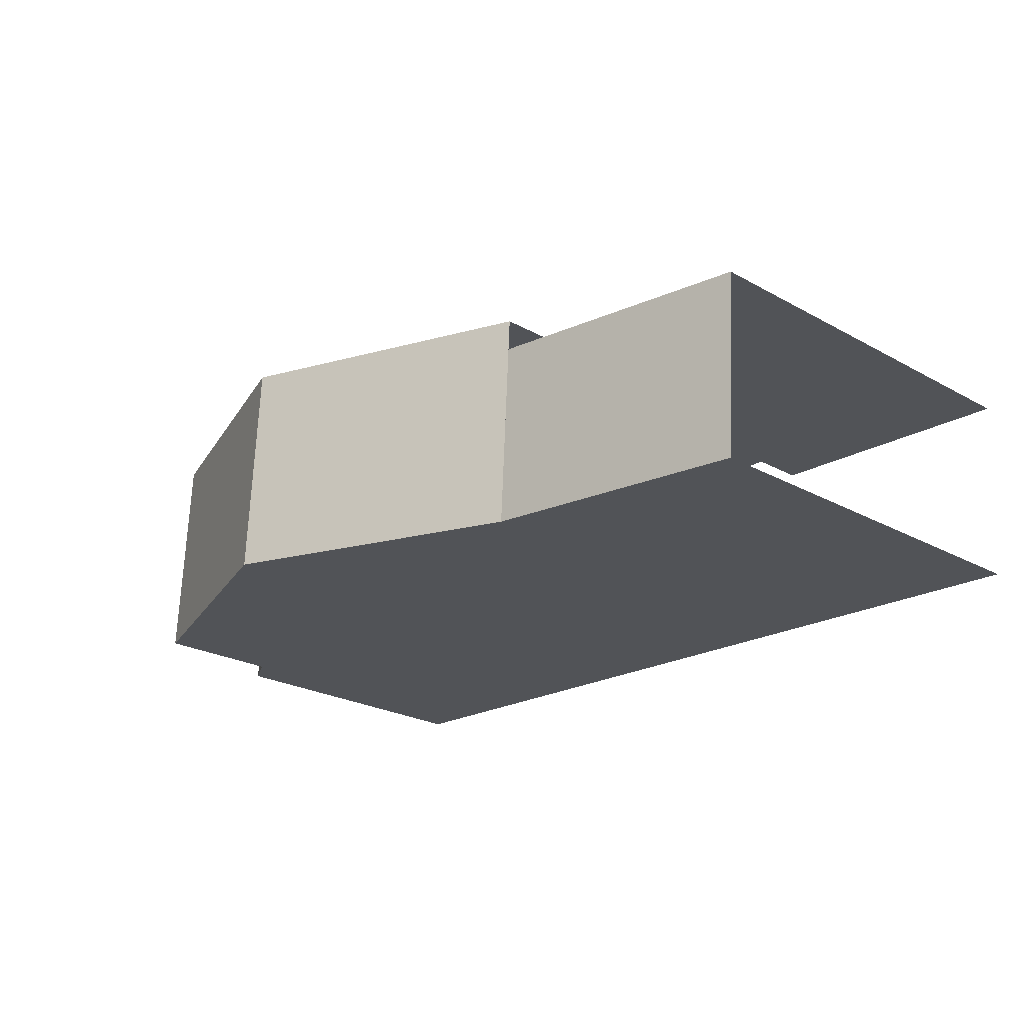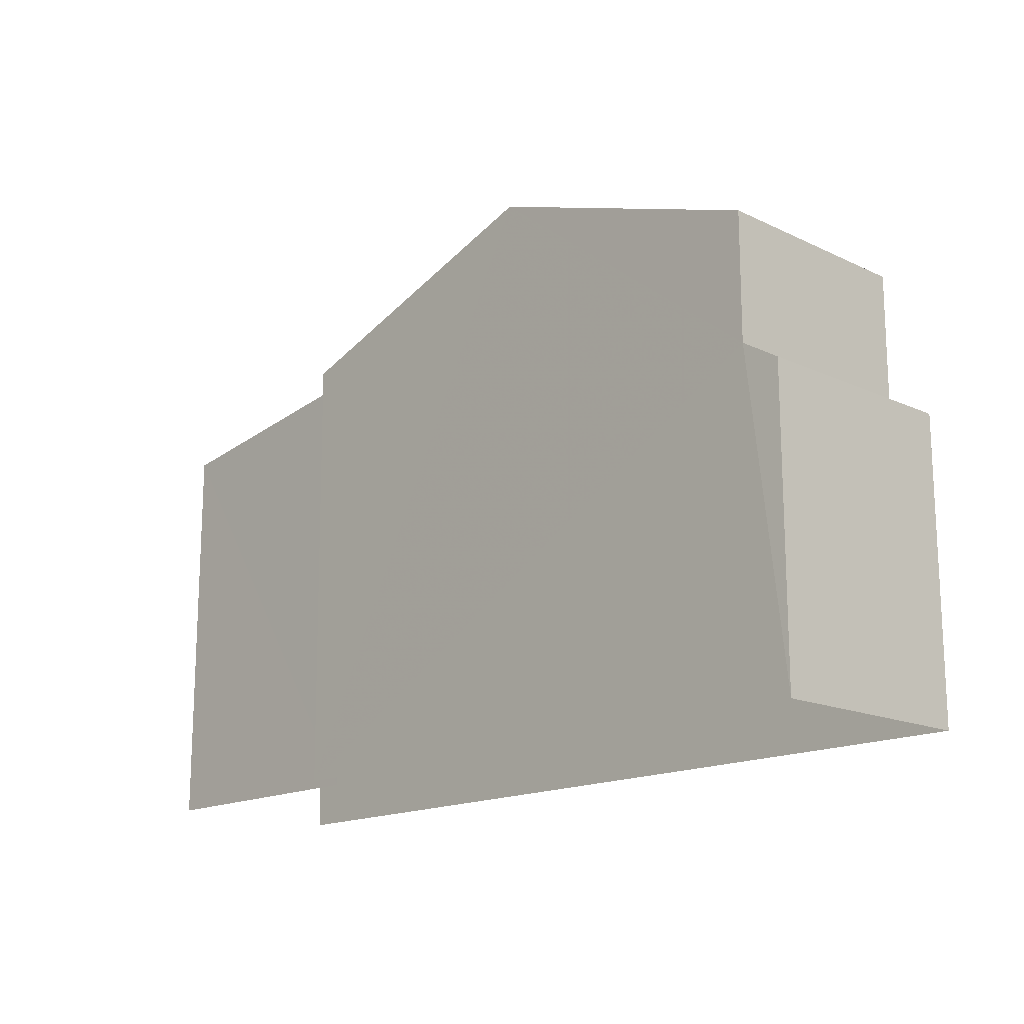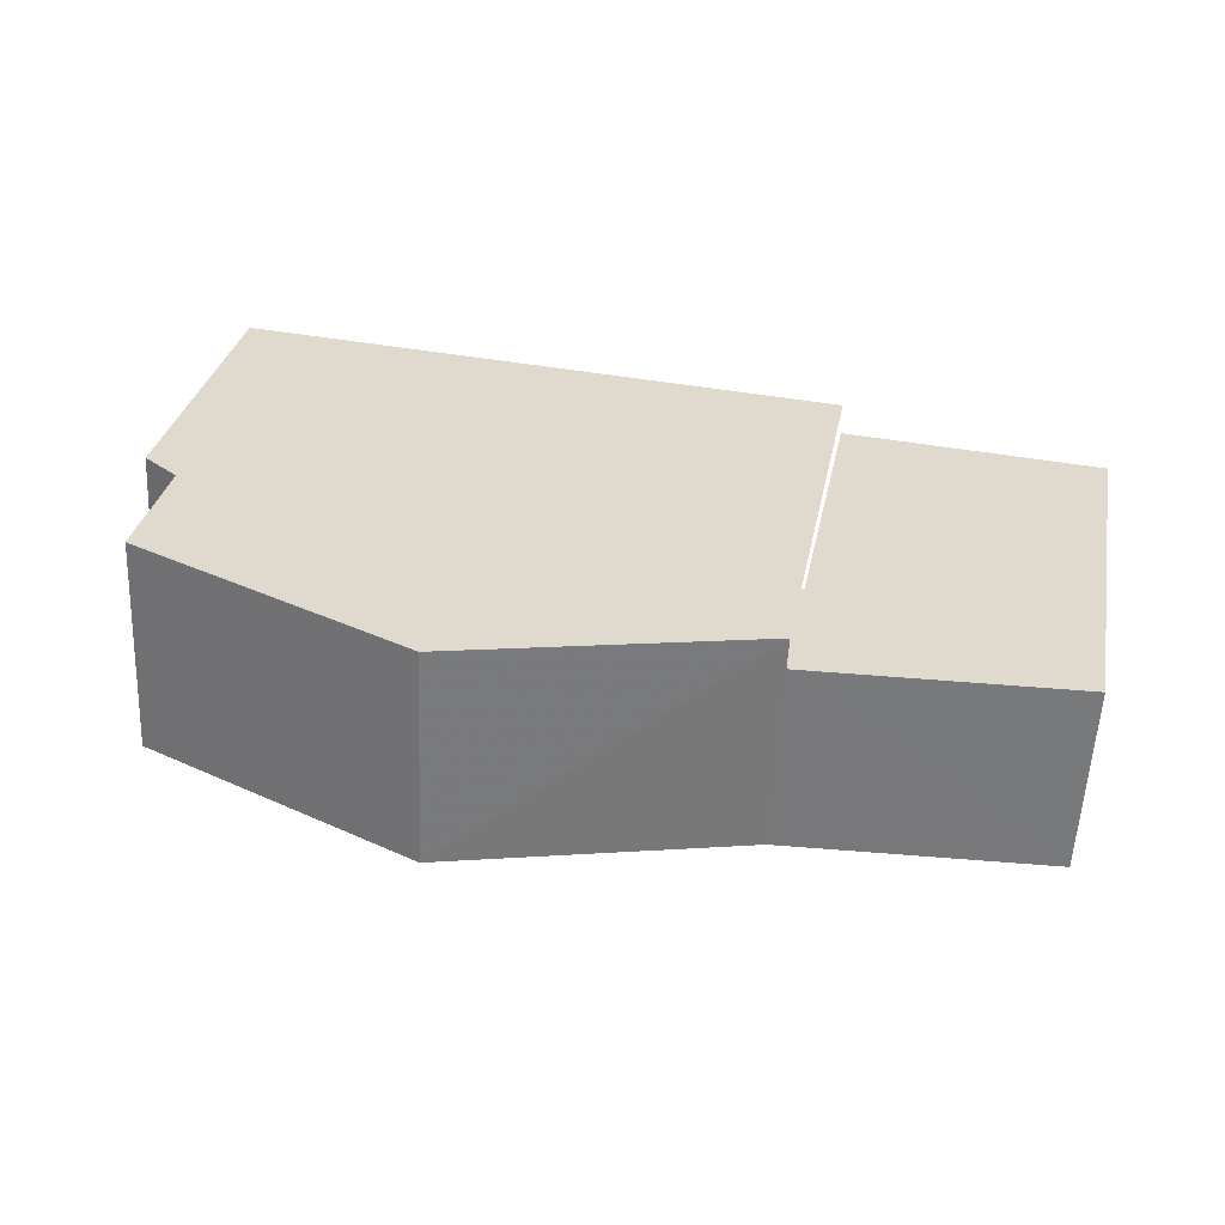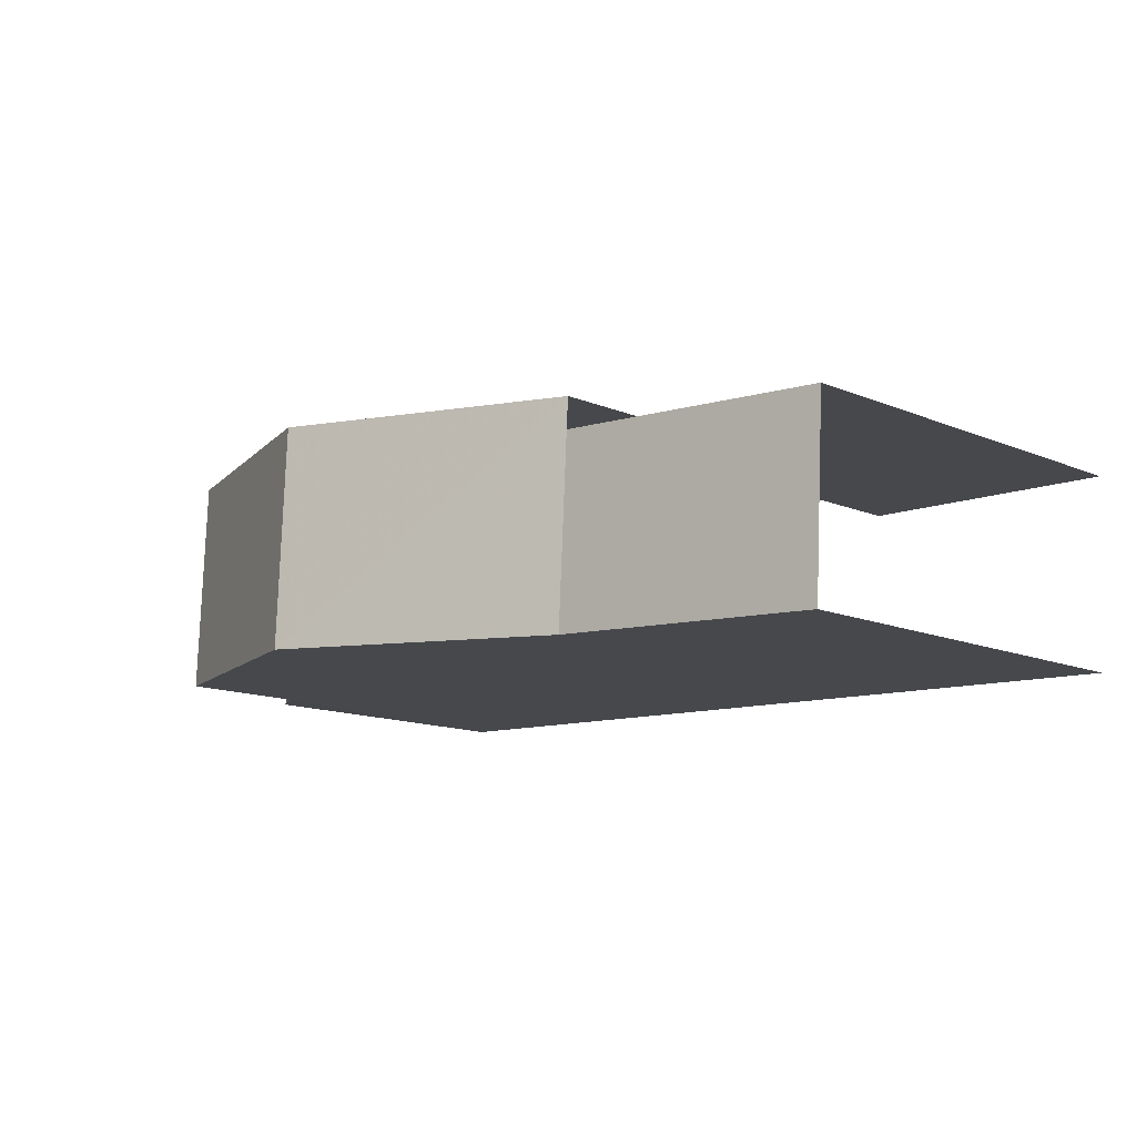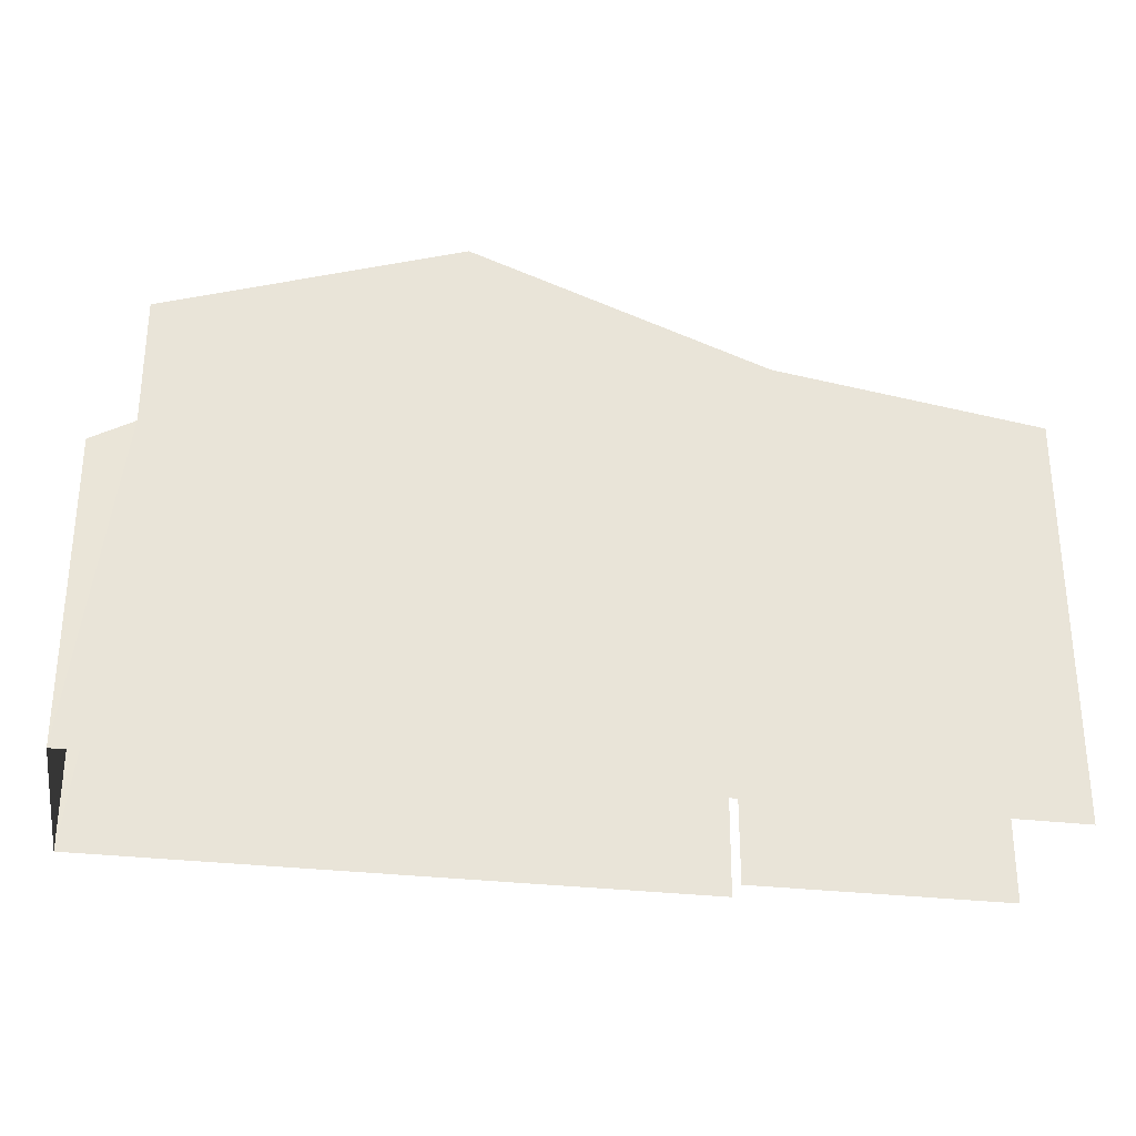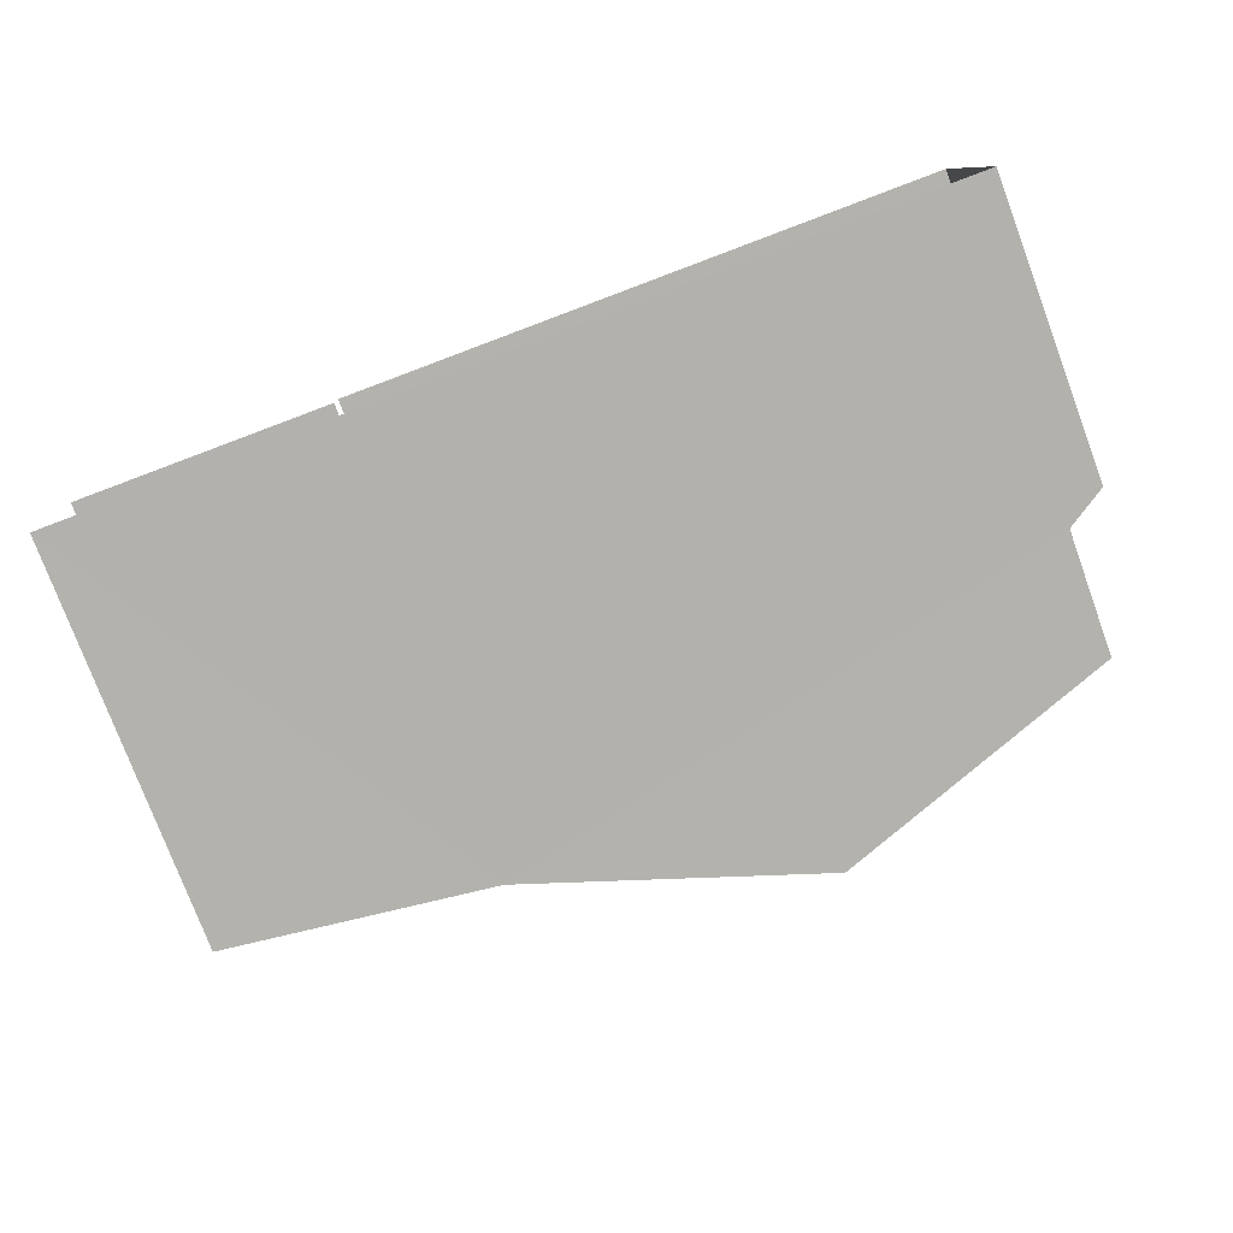
<metadata>
{"format":"obj","ext":"obj","renderer":"f3d","projection":"perspective","resolution":1024,"background":"white","views":[{"elev":-24.1,"azim":47.7,"up":"+Y"},{"elev":-16.2,"azim":-136.7,"up":"+Z"},{"elev":31.6,"azim":10.8,"up":"+Y"},{"elev":-13.6,"azim":47.0,"up":"+Y"},{"elev":-29.7,"azim":-13.2,"up":"+Z"},{"elev":-78.0,"azim":-159.6,"up":"+Y"}]}
</metadata>
<code>
v -3.736e+05 -1.051e+05 21.67
v -3.736e+05 -1.051e+05 21.67
v -3.736e+05 -1.051e+05 21.67
v -3.737e+05 -1.051e+05 21.67
v -3.737e+05 -1.051e+05 21.67
v -3.736e+05 -1.051e+05 21.67
v -3.737e+05 -1.051e+05 26.31
v -3.737e+05 -1.051e+05 25.97
v -3.737e+05 -1.051e+05 25.97
v -3.737e+05 -1.051e+05 26.31
v -3.737e+05 -1.051e+05 28.14
v -3.737e+05 -1.051e+05 28.14
v -3.736e+05 -1.051e+05 29.6
v -3.736e+05 -1.051e+05 29.6
v -3.736e+05 -1.051e+05 28.14
v -3.736e+05 -1.051e+05 28.14
v -3.736e+05 -1.051e+05 28.13
v -3.736e+05 -1.051e+05 27.61
v -3.736e+05 -1.051e+05 27.6
f 1 2 3
f 2 4 3
f 3 5 6
f 3 4 5
f 17 6 16
f 16 15 17
f 3 6 17
f 19 2 1
f 19 18 2
f 7 8 9
f 7 10 8
f 11 12 13
f 14 11 13
f 13 15 16
f 14 13 16
f 17 15 18
f 19 17 18
f 16 6 14
f 11 14 10
f 10 6 5
f 10 5 8
f 14 6 10
f 9 4 7
f 12 7 13
f 15 4 2
f 13 7 15
f 15 2 18
f 7 4 15
f 10 12 11
f 10 7 12
f 9 5 4
f 9 8 5
f 3 17 19
f 1 3 19

</code>
